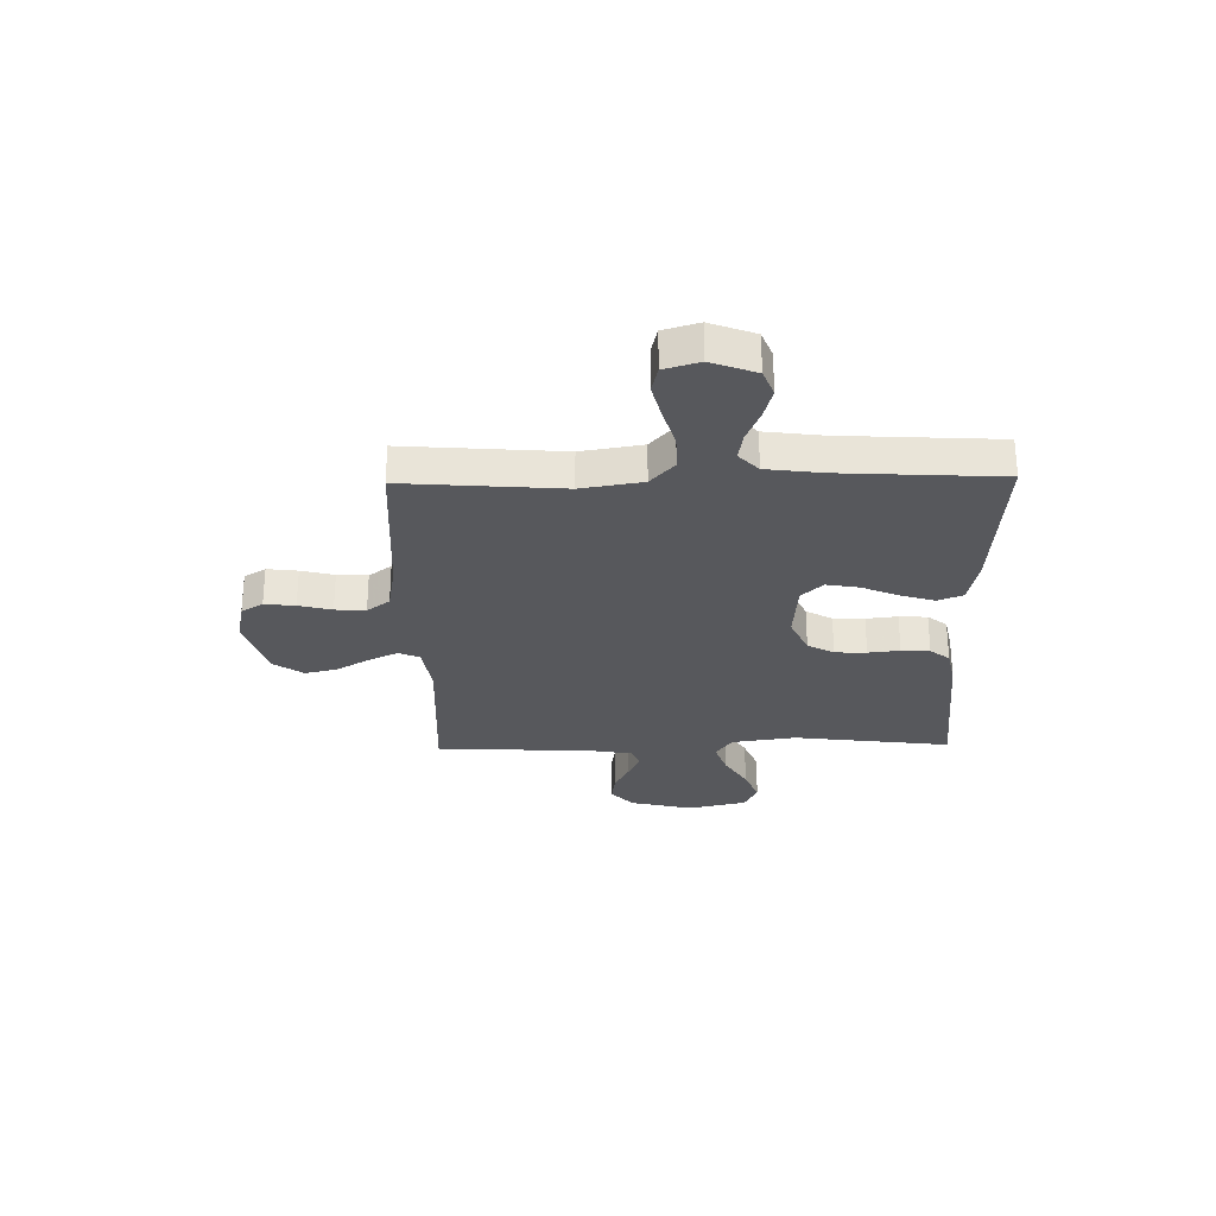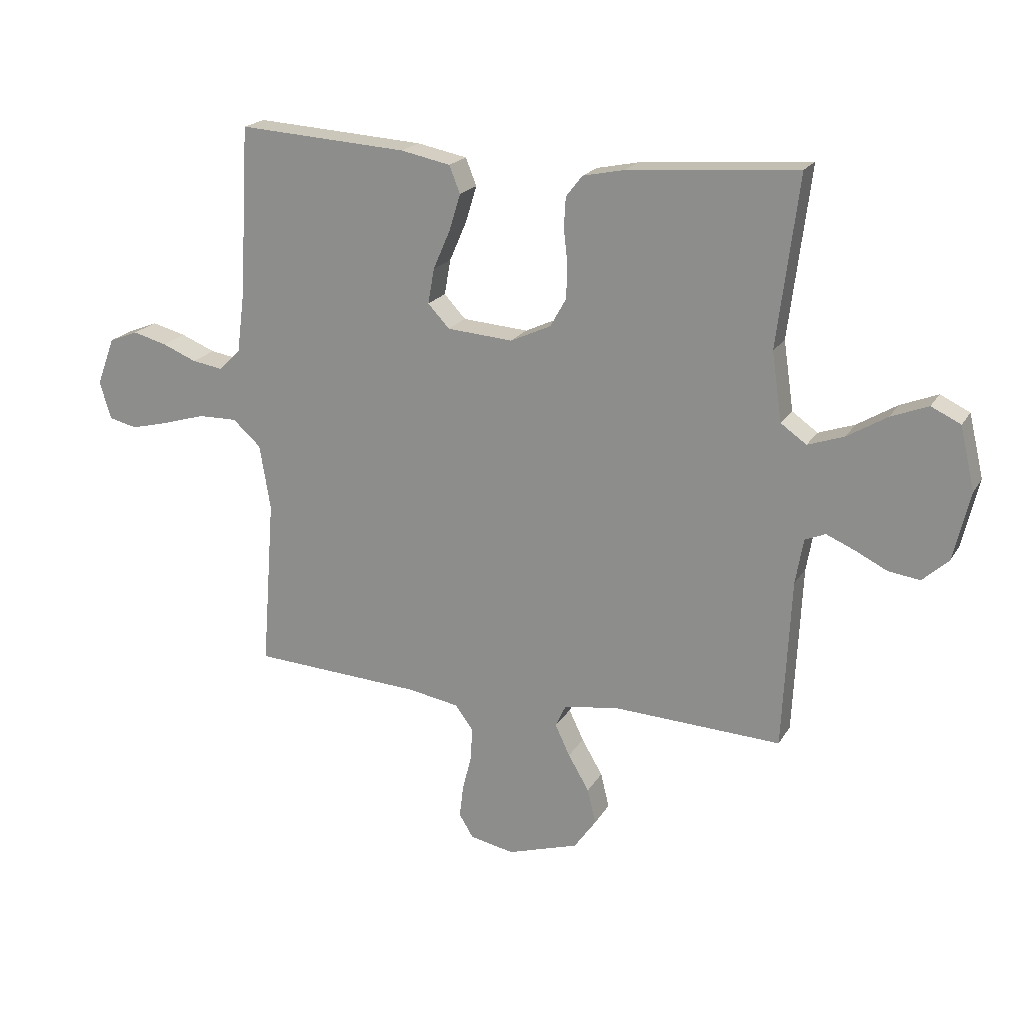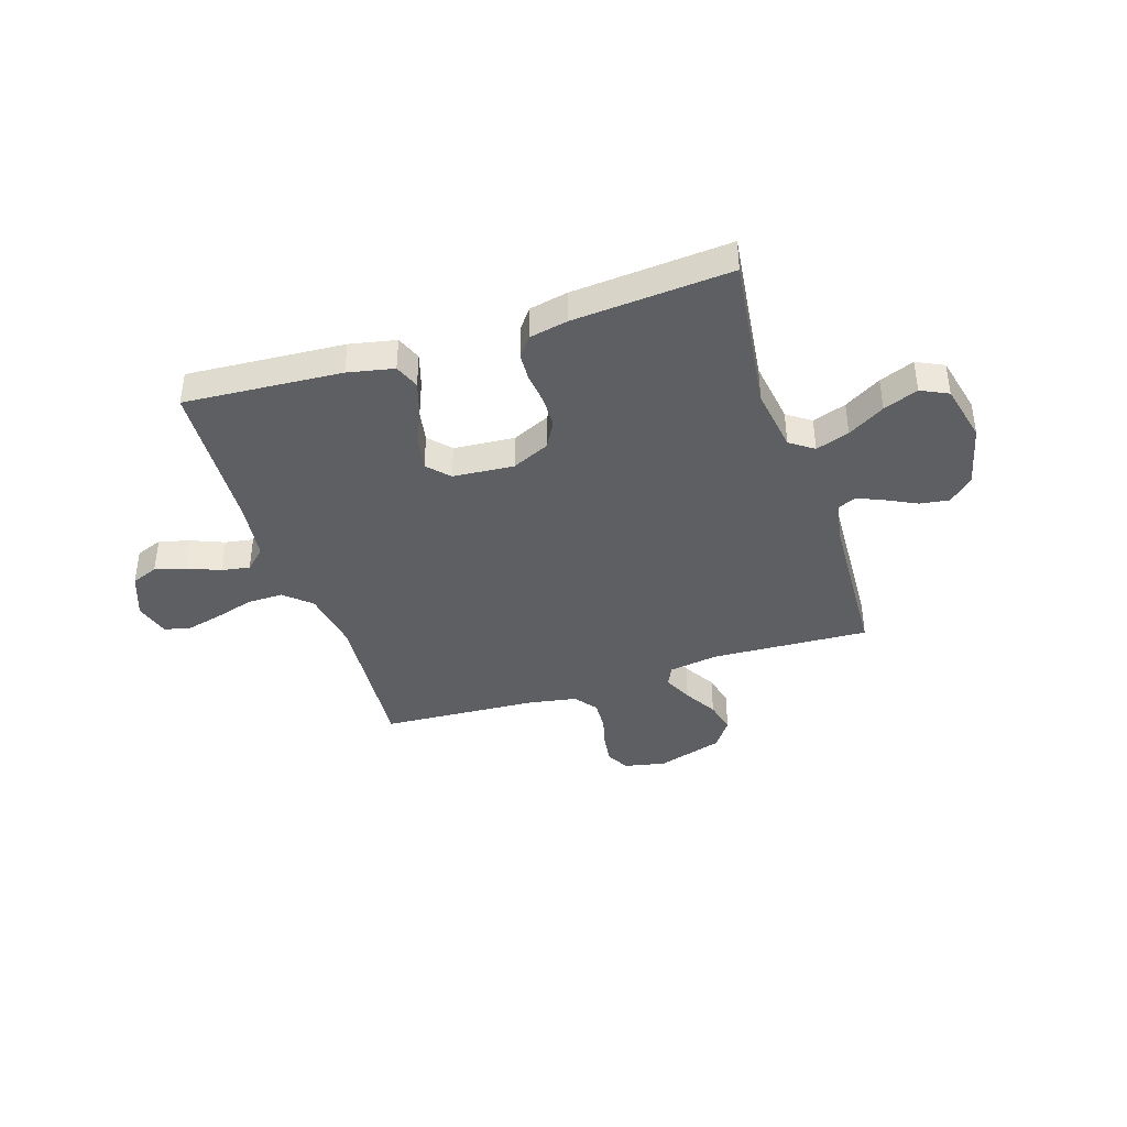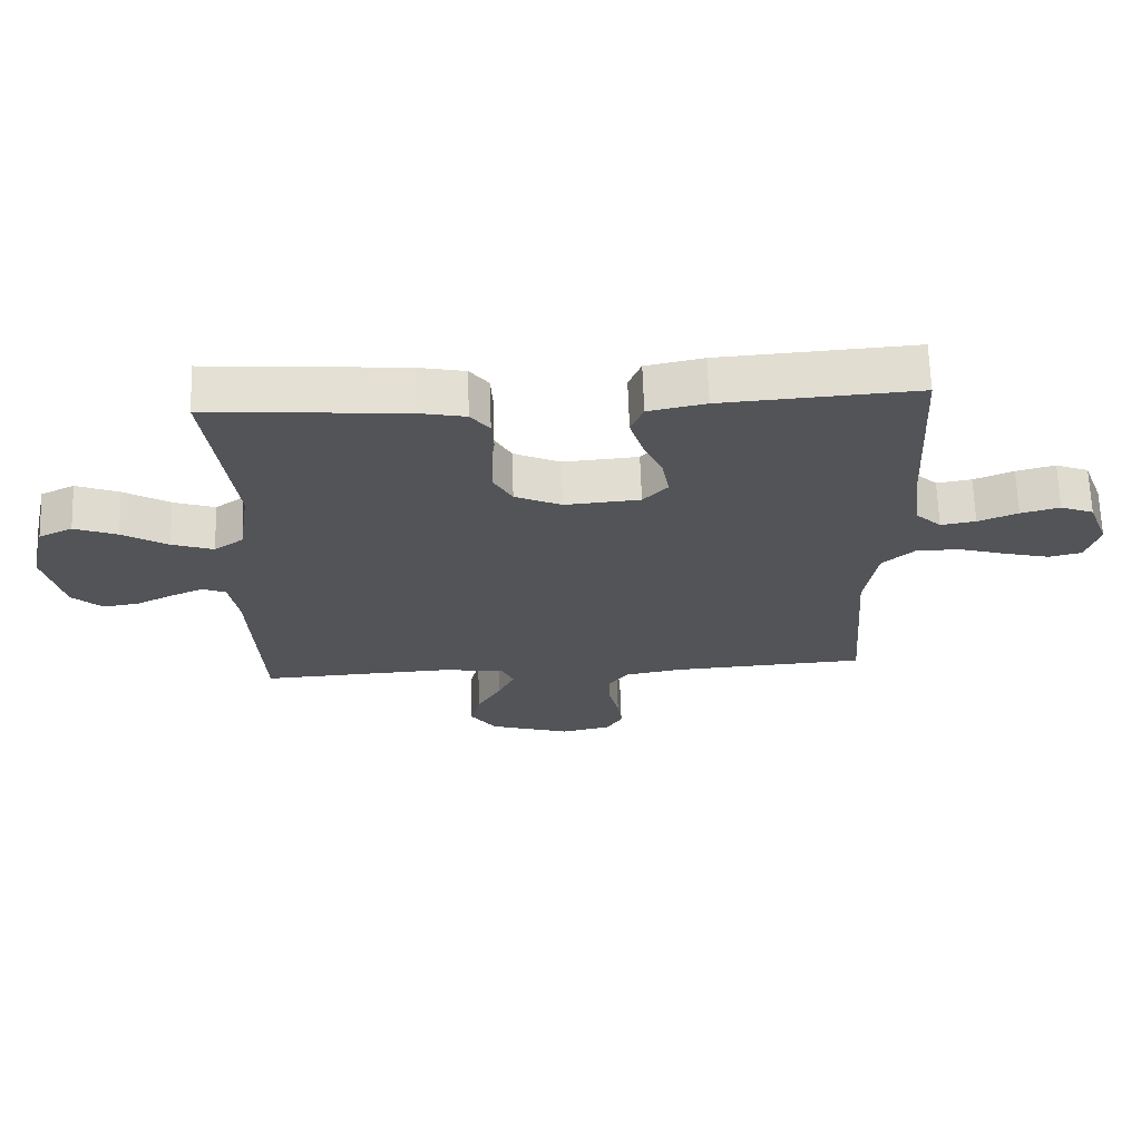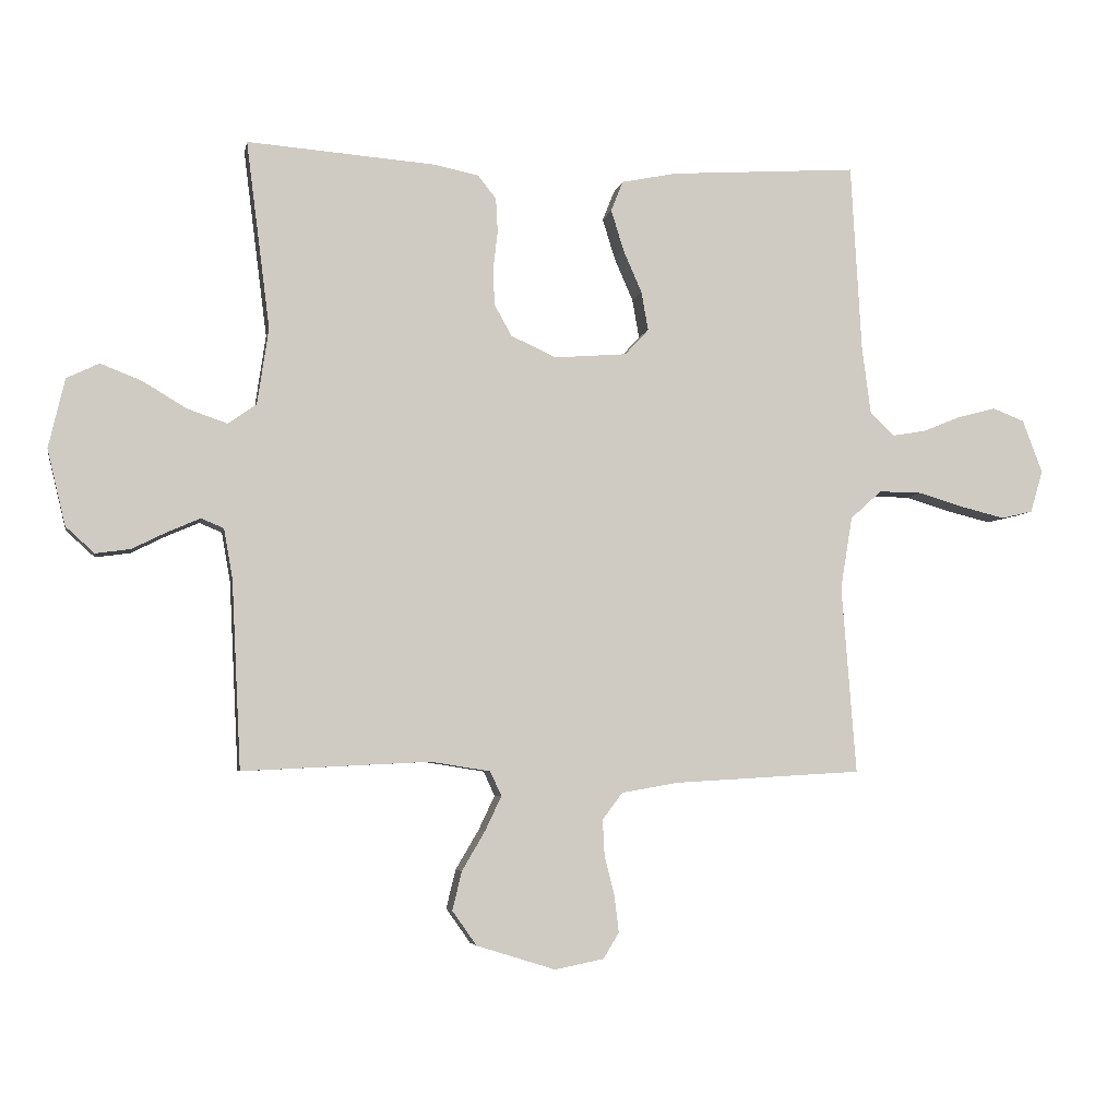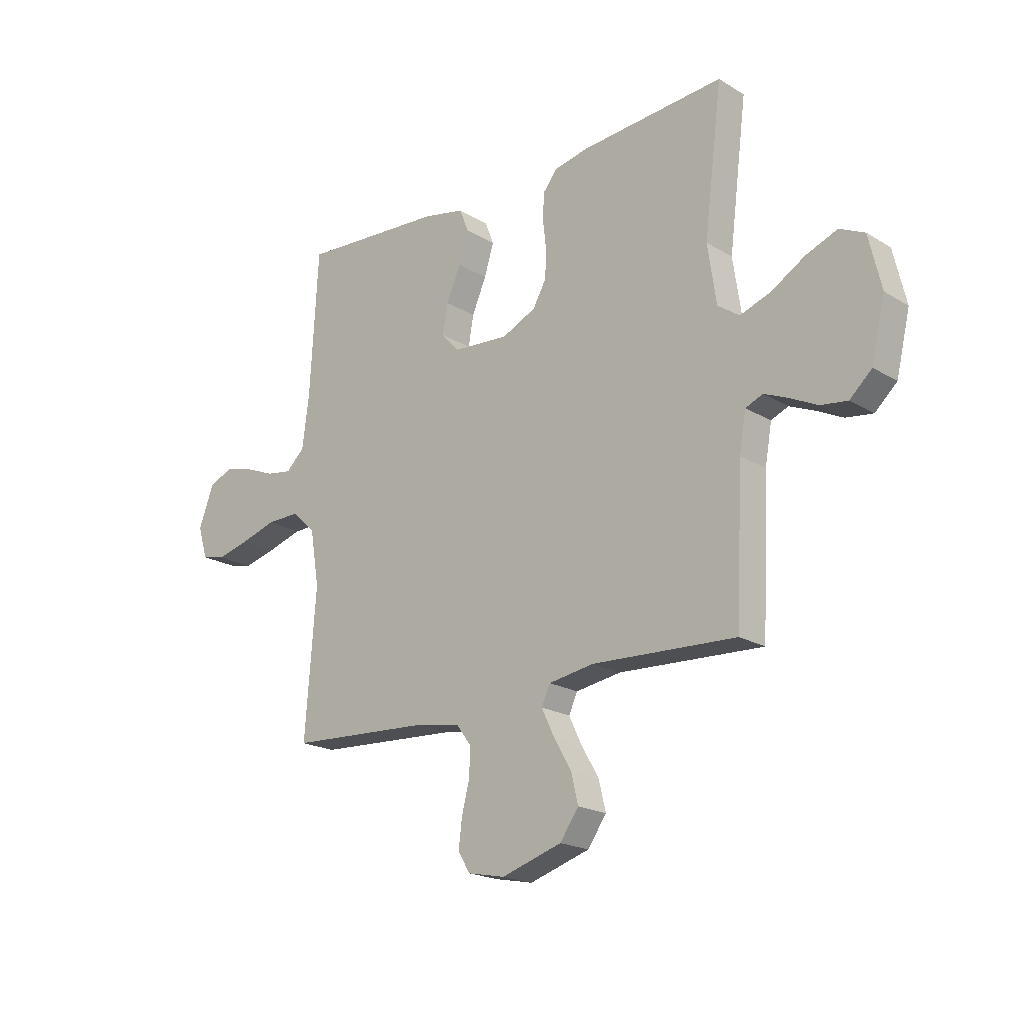
<metadata>
{"format":"obj","ext":"obj","renderer":"f3d","projection":"perspective","resolution":1024,"background":"white","views":[{"elev":-28.4,"azim":-88.9,"up":"+Y"},{"elev":19.8,"azim":22.3,"up":"+Z"},{"elev":-40.1,"azim":17.9,"up":"+Y"},{"elev":66.6,"azim":178.1,"up":"+Z"},{"elev":-5.1,"azim":169.5,"up":"+Z"},{"elev":-20.0,"azim":42.3,"up":"+Z"}]}
</metadata>
<code>
v 0.5 0.07 0.5
v 0.462 0.07 0.2
v 0.48 0.07 0.078
v 0.525 0.07 0.046
v 0.589 0.07 0.068
v 0.659 0.07 0.11
v 0.725 0.07 0.136
v 0.777 0.07 0.111
v 0.803 0.07 0
v 0.774 0.07 -0.121
v 0.728 0.07 -0.163
v 0.672 0.07 -0.155
v 0.616 0.07 -0.127
v 0.565 0.07 -0.105
v 0.529 0.07 -0.12
v 0.515 0.07 -0.2
v 0.5 0.07 -0.5
v 0.2 0.07 -0.485
v 0.105 0.07 -0.5
v 0.087 0.07 -0.539
v 0.113 0.07 -0.594
v 0.15 0.07 -0.657
v 0.165 0.07 -0.719
v 0.126 0.07 -0.774
v 0 0.07 -0.813
v -0.078 0.07 -0.797
v -0.103 0.07 -0.756
v -0.096 0.07 -0.698
v -0.08 0.07 -0.635
v -0.077 0.07 -0.577
v -0.109 0.07 -0.534
v -0.2 0.07 -0.518
v -0.5 0.07 -0.5
v -0.477 0.07 -0.2
v -0.496 0.07 -0.084
v -0.546 0.07 -0.039
v -0.615 0.07 -0.04
v -0.689 0.07 -0.062
v -0.758 0.07 -0.079
v -0.808 0.07 -0.067
v -0.828 0.07 0
v -0.796 0.07 0.085
v -0.745 0.07 0.105
v -0.685 0.07 0.089
v -0.624 0.07 0.064
v -0.57 0.07 0.055
v -0.531 0.07 0.092
v -0.517 0.07 0.2
v -0.5 0.07 0.5
v -0.2 0.07 0.48
v -0.112 0.07 0.462
v -0.093 0.07 0.414
v -0.113 0.07 0.349
v -0.143 0.07 0.28
v -0.154 0.07 0.218
v -0.116 0.07 0.177
v 0 0.07 0.168
v 0.072 0.07 0.201
v 0.1 0.07 0.251
v 0.102 0.07 0.311
v 0.095 0.07 0.371
v 0.098 0.07 0.425
v 0.127 0.07 0.462
v 0.2 0.07 0.477
v 0.5 0 0.5
v 0.462 0 0.2
v 0.48 0 0.078
v 0.525 0 0.046
v 0.589 0 0.068
v 0.659 0 0.11
v 0.725 0 0.136
v 0.777 0 0.111
v 0.803 0 0
v 0.774 0 -0.121
v 0.728 0 -0.163
v 0.672 0 -0.155
v 0.616 0 -0.127
v 0.565 0 -0.105
v 0.529 0 -0.12
v 0.515 0 -0.2
v 0.5 0 -0.5
v 0.2 0 -0.485
v 0.105 0 -0.5
v 0.087 0 -0.539
v 0.113 0 -0.594
v 0.15 0 -0.657
v 0.165 0 -0.719
v 0.126 0 -0.774
v 0 0 -0.813
v -0.078 0 -0.797
v -0.103 0 -0.756
v -0.096 0 -0.698
v -0.08 0 -0.635
v -0.077 0 -0.577
v -0.109 0 -0.534
v -0.2 0 -0.518
v -0.5 0 -0.5
v -0.477 0 -0.2
v -0.496 0 -0.084
v -0.546 0 -0.039
v -0.615 0 -0.04
v -0.689 0 -0.062
v -0.758 0 -0.079
v -0.808 0 -0.067
v -0.828 0 0
v -0.796 0 0.085
v -0.745 0 0.105
v -0.685 0 0.089
v -0.624 0 0.064
v -0.57 0 0.055
v -0.531 0 0.092
v -0.517 0 0.2
v -0.5 0 0.5
v -0.2 0 0.48
v -0.112 0 0.462
v -0.093 0 0.414
v -0.113 0 0.349
v -0.143 0 0.28
v -0.154 0 0.218
v -0.116 0 0.177
v 0 0 0.168
v 0.072 0 0.201
v 0.1 0 0.251
v 0.102 0 0.311
v 0.095 0 0.371
v 0.098 0 0.425
v 0.127 0 0.462
v 0.2 0 0.477
f 63 64 1 2
f 60 61 62 63
f 59 60 63 2
f 58 59 2 3
f 57 58 3 4
f 56 57 4
f 51 52 53 54
f 51 54 55
f 48 49 50 51
f 47 48 51 55
f 46 47 55 56
f 42 43 44 45
f 42 45 46
f 41 42 46
f 40 41 46
f 37 38 39 40
f 37 40 46 56
f 32 33 34
f 31 32 34 35
f 26 27 28 29
f 26 29 30
f 25 26 30
f 24 25 30
f 21 22 23 24
f 20 21 24 30
f 19 20 30 31
f 16 17 18
f 15 16 18 19
f 10 11 12 13
f 10 13 14
f 9 10 14
f 8 9 14 15
f 5 6 7 8
f 4 5 8 15
f 36 37 56 4
f 35 36 4 15
f 15 19 31 35
f 66 65 128 127
f 127 126 125 124
f 66 127 124 123
f 67 66 123 122
f 68 67 122 121
f 68 121 120
f 118 117 116 115
f 119 118 115
f 115 114 113 112
f 119 115 112 111
f 120 119 111 110
f 109 108 107 106
f 110 109 106
f 110 106 105
f 110 105 104
f 104 103 102 101
f 120 110 104 101
f 98 97 96
f 99 98 96 95
f 93 92 91 90
f 94 93 90
f 94 90 89
f 94 89 88
f 88 87 86 85
f 94 88 85 84
f 95 94 84 83
f 82 81 80
f 83 82 80 79
f 77 76 75 74
f 78 77 74
f 78 74 73
f 79 78 73 72
f 72 71 70 69
f 79 72 69 68
f 68 120 101 100
f 79 68 100 99
f 99 95 83 79
f 1 65 66 2
f 2 66 67 3
f 3 67 68 4
f 4 68 69 5
f 5 69 70 6
f 6 70 71 7
f 7 71 72 8
f 8 72 73 9
f 9 73 74 10
f 10 74 75 11
f 11 75 76 12
f 12 76 77 13
f 13 77 78 14
f 14 78 79 15
f 15 79 80 16
f 16 80 81 17
f 17 81 82 18
f 18 82 83 19
f 19 83 84 20
f 20 84 85 21
f 21 85 86 22
f 22 86 87 23
f 23 87 88 24
f 24 88 89 25
f 25 89 90 26
f 26 90 91 27
f 27 91 92 28
f 28 92 93 29
f 29 93 94 30
f 30 94 95 31
f 31 95 96 32
f 32 96 97 33
f 33 97 98 34
f 34 98 99 35
f 35 99 100 36
f 36 100 101 37
f 37 101 102 38
f 38 102 103 39
f 39 103 104 40
f 40 104 105 41
f 41 105 106 42
f 42 106 107 43
f 43 107 108 44
f 44 108 109 45
f 45 109 110 46
f 46 110 111 47
f 47 111 112 48
f 48 112 113 49
f 49 113 114 50
f 50 114 115 51
f 51 115 116 52
f 52 116 117 53
f 53 117 118 54
f 54 118 119 55
f 55 119 120 56
f 56 120 121 57
f 57 121 122 58
f 58 122 123 59
f 59 123 124 60
f 60 124 125 61
f 61 125 126 62
f 62 126 127 63
f 63 127 128 64
f 64 128 65 1

</code>
